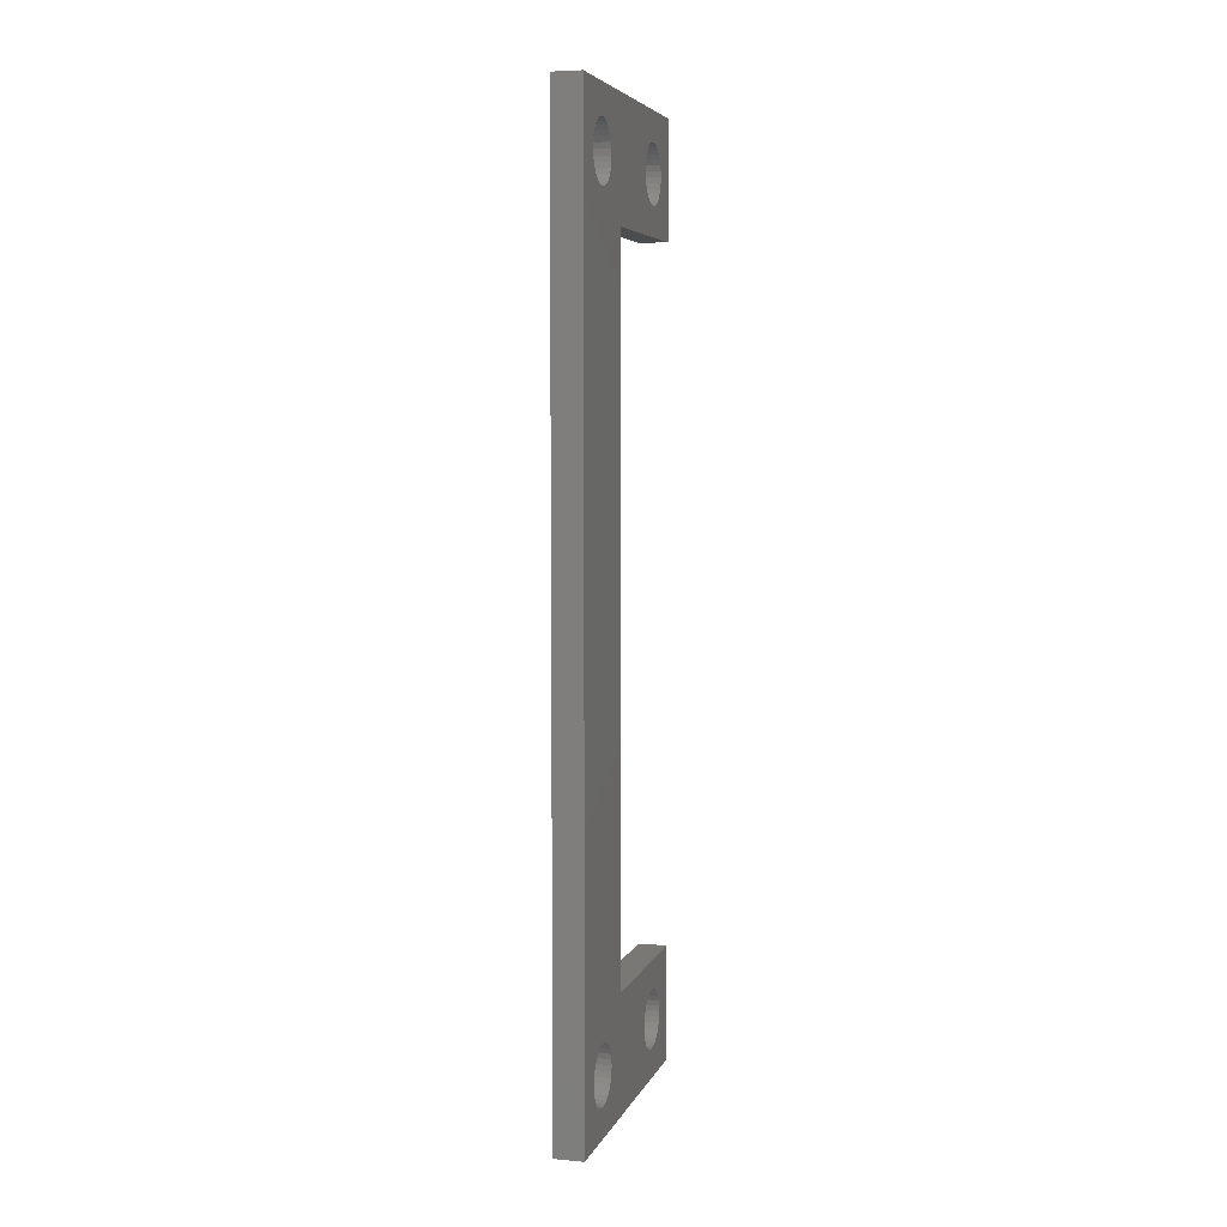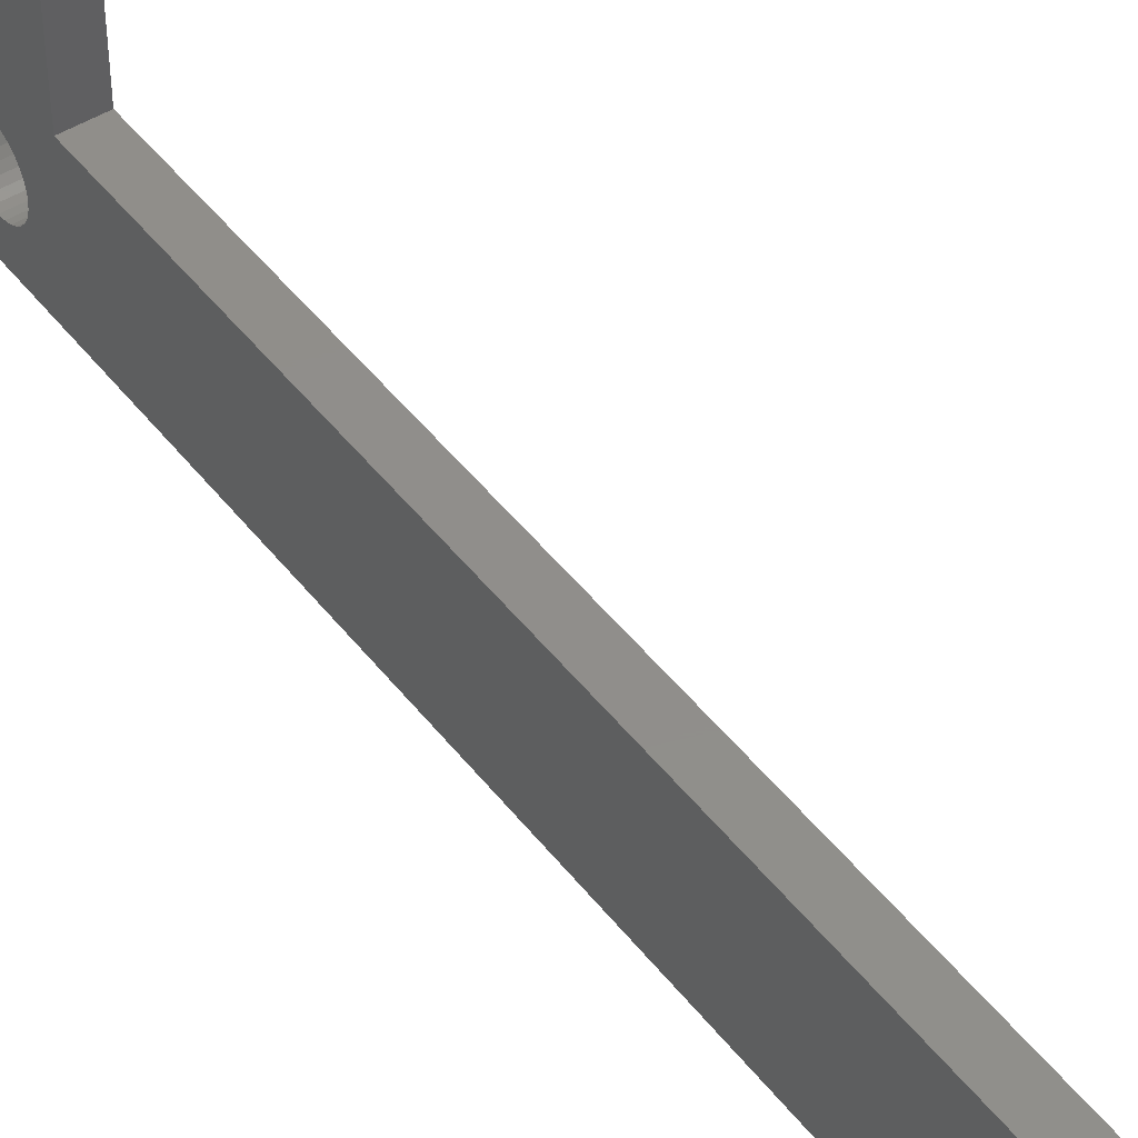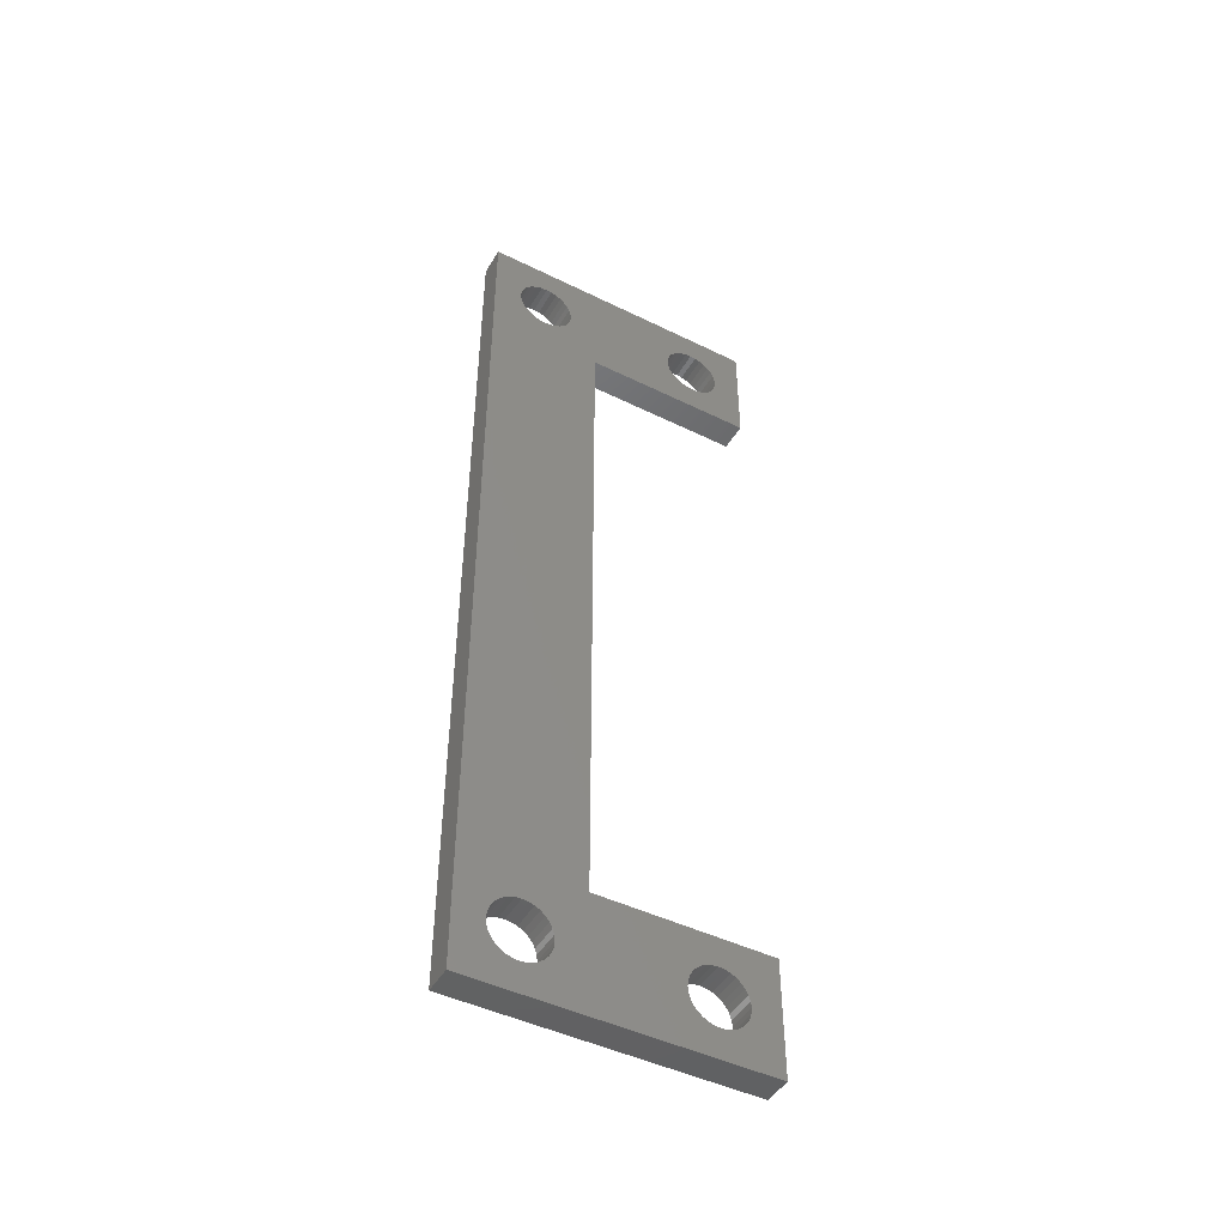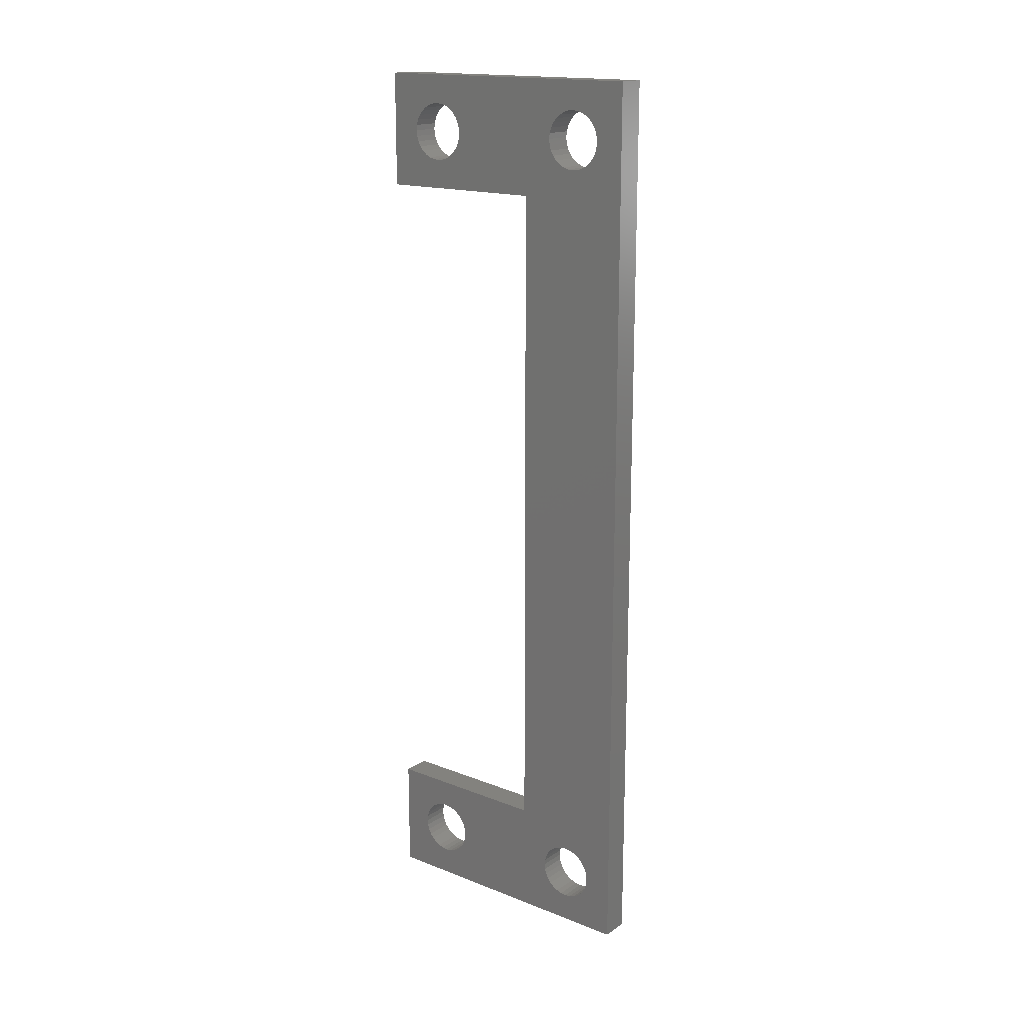
<metadata>
{"format":"stl","ext":"stl","renderer":"f3d","projection":"perspective","resolution":1024,"background":"white","views":[{"elev":5.6,"azim":-164.6,"up":"+Y"},{"elev":46.7,"azim":-35.5,"up":"+Z"},{"elev":-46.5,"azim":-119.2,"up":"+Y"},{"elev":17.0,"azim":128.0,"up":"+Y"}]}
</metadata>
<code>
# stl→obj: 276 verts, 564 faces
v 0.02344 0.323 0.0706
v 0.02344 -0.323 0.0706
v 0.02344 -0.3186 0.06925
v 0.02344 0.3186 0.06925
v 0.02344 -0.3145 0.06706
v 0.02344 0.3145 0.06706
v 0.02344 -0.3109 0.06412
v 0.02344 0.3109 0.06412
v 0.02344 -0.3079 0.06053
v 0.02344 0.3079 0.06053
v 0.02344 -0.3058 0.05643
v 0.02344 0.3058 0.05643
v 0.02344 -0.3044 0.05199
v 0.02344 0.3044 0.05199
v 0.02344 0.3044 0.04275
v 0.02344 -0.3058 0.0383
v 0.02344 0.3058 0.0383
v 0.02344 -0.3079 0.03421
v 0.02344 0.3079 0.03421
v 0.02344 -0.3109 0.03062
v 0.02344 0.3109 0.03062
v 0.02344 -0.3145 0.02768
v 0.02344 0.3145 0.02768
v 0.02344 -0.3186 0.02549
v 0.02344 0.3186 0.02549
v 0.02344 -0.323 0.02414
v 0.02344 0.323 0.02414
v 0.02344 0.375 -4.592e-17
v 0.02344 0.375 0.2368
v 0.02344 0.3509 0.05199
v 0.02344 0.3513 0.04737
v 0.02344 0.3509 0.04275
v 0.02344 0.3495 0.0383
v 0.02344 0.3473 0.03421
v 0.02344 0.3444 0.03062
v 0.02344 0.3408 0.02768
v 0.02344 0.3367 0.02549
v 0.02344 0.3323 0.02414
v 0.02344 0.3276 0.02368
v 0.02344 0.003947 -2.32e-17
v 0.02344 -0.3276 0.07105
v 0.02344 0.2803 0.09474
v 0.02344 0.003947 0.09474
v 0.02344 -0.2803 0.09474
v 0.02344 -0.3276 0.1658
v 0.02344 -0.3323 0.1662
v 0.02344 -0.3367 0.1676
v 0.02344 -0.3408 0.1698
v 0.02344 -0.3323 0.0706
v 0.02344 -0.3444 0.1727
v 0.02344 -0.3473 0.1763
v 0.02344 -0.3495 0.1804
v 0.02344 -0.3509 0.1849
v 0.02344 -0.375 0.2368
v 0.02344 -0.3509 0.05199
v 0.02344 -0.3495 0.05643
v 0.02344 -0.3473 0.06053
v 0.02344 -0.3444 0.06412
v 0.02344 -0.3408 0.06706
v 0.02344 -0.3367 0.06925
v 0.02344 -0.3513 0.1895
v 0.02344 -0.3509 0.1941
v 0.02344 -0.3495 0.1985
v 0.02344 -0.3473 0.2026
v 0.02344 -0.3444 0.2062
v 0.02344 -0.3408 0.2092
v 0.02344 -0.3367 0.2114
v 0.02344 -0.3323 0.2127
v 0.02344 -0.3276 0.2132
v 0.02344 -0.2803 0.2368
v 0.02344 -0.375 0
v 0.02344 -0.3276 0.02368
v 0.02344 -0.3323 0.02414
v 0.02344 -0.3367 0.02549
v 0.02344 -0.3408 0.02768
v 0.02344 -0.3444 0.03062
v 0.02344 -0.3473 0.03421
v 0.02344 -0.3495 0.0383
v 0.02344 -0.3509 0.04275
v 0.02344 -0.3513 0.04737
v 0.02344 0.3276 0.07105
v 0.02344 0.3276 0.1658
v 0.02344 0.323 0.1662
v 0.02344 0.3186 0.1676
v 0.02344 0.3145 0.1698
v 0.02344 0.3109 0.1727
v 0.02344 0.3079 0.1763
v 0.02344 0.3058 0.1804
v 0.02344 0.3044 0.1849
v 0.02344 0.2803 0.2368
v 0.02344 0.3039 0.1895
v 0.02344 0.3044 0.1941
v 0.02344 0.3058 0.1985
v 0.02344 0.3079 0.2026
v 0.02344 0.3109 0.2062
v 0.02344 0.3145 0.2092
v 0.02344 0.3186 0.2114
v 0.02344 0.323 0.2127
v 0.02344 0.3276 0.2132
v 0.02344 -0.3044 0.1849
v 0.02344 -0.3058 0.1804
v 0.02344 -0.3079 0.1763
v 0.02344 -0.3109 0.1727
v 0.02344 -0.3145 0.1698
v 0.02344 -0.3186 0.1676
v 0.02344 -0.323 0.1662
v 0.02344 -0.323 0.2127
v 0.02344 -0.3186 0.2114
v 0.02344 -0.3145 0.2092
v 0.02344 -0.3109 0.2062
v 0.02344 -0.3079 0.2026
v 0.02344 -0.3058 0.1985
v 0.02344 -0.3044 0.1941
v 0.02344 -0.3039 0.1895
v 0.02344 0.3408 0.1698
v 0.02344 0.3367 0.1676
v 0.02344 0.3323 0.1662
v 0.02344 0.3323 0.0706
v 0.02344 0.3509 0.1849
v 0.02344 0.3495 0.1804
v 0.02344 0.3473 0.1763
v 0.02344 0.3444 0.1727
v 0.02344 0.3323 0.2127
v 0.02344 0.3367 0.2114
v 0.02344 0.3408 0.2092
v 0.02344 0.3444 0.2062
v 0.02344 0.3473 0.2026
v 0.02344 0.3495 0.1985
v 0.02344 0.3509 0.1941
v 0.02344 0.3513 0.1895
v 0.02344 0.3367 0.06925
v 0.02344 0.3408 0.06706
v 0.02344 0.3444 0.06412
v 0.02344 0.3473 0.06053
v 0.02344 0.3495 0.05643
v 0.02344 0.3039 0.04737
v 0.02344 -0.3039 0.04737
v 0.02344 -0.3044 0.04275
v 0 -0.3186 0.06925
v 0 -0.323 0.0706
v 0 0.323 0.0706
v 0 0.3186 0.06925
v 0 -0.3145 0.06706
v 0 0.3145 0.06706
v 0 -0.3109 0.06412
v 0 0.3109 0.06412
v 0 -0.3079 0.06053
v 0 0.3079 0.06053
v 0 -0.3058 0.05643
v 0 0.3058 0.05643
v 0 -0.3044 0.05199
v 0 0.3044 0.05199
v 0 0.3058 0.0383
v 0 -0.3058 0.0383
v 0 0.3044 0.04275
v 0 -0.3079 0.03421
v 0 0.3079 0.03421
v 0 -0.3109 0.03062
v 0 0.3109 0.03062
v 0 -0.3145 0.02768
v 0 0.3145 0.02768
v 0 -0.3186 0.02549
v 0 0.3186 0.02549
v 0 -0.323 0.02414
v 0 0.323 0.02414
v 0 0.375 -4.592e-17
v 0 0.003947 -2.32e-17
v 0 0.3276 0.02368
v 0 0.3323 0.02414
v 0 0.3367 0.02549
v 0 0.3408 0.02768
v 0 0.3444 0.03062
v 0 0.3473 0.03421
v 0 0.3495 0.0383
v 0 0.3509 0.04275
v 0 0.3513 0.04737
v 0 0.3509 0.05199
v 0 0.375 0.2368
v 0 -0.3276 0.07105
v 0 -0.3408 0.1698
v 0 -0.3367 0.1676
v 0 -0.3323 0.1662
v 0 -0.3276 0.1658
v 0 -0.2803 0.09474
v 0 0.003947 0.09474
v 0 0.2803 0.09474
v 0 -0.3323 0.0706
v 0 -0.3509 0.1849
v 0 -0.3495 0.1804
v 0 -0.3473 0.1763
v 0 -0.3444 0.1727
v 0 -0.375 0.2368
v 0 -0.2803 0.2368
v 0 -0.3276 0.2132
v 0 -0.3323 0.2127
v 0 -0.3367 0.2114
v 0 -0.3408 0.2092
v 0 -0.3444 0.2062
v 0 -0.3473 0.2026
v 0 -0.3495 0.1985
v 0 -0.3509 0.1941
v 0 -0.3513 0.1895
v 0 -0.3367 0.06925
v 0 -0.3408 0.06706
v 0 -0.3444 0.06412
v 0 -0.3473 0.06053
v 0 -0.3495 0.05643
v 0 -0.3509 0.05199
v 0 -0.375 0
v 0 -0.3513 0.04737
v 0 -0.3509 0.04275
v 0 -0.3495 0.0383
v 0 -0.3473 0.03421
v 0 -0.3444 0.03062
v 0 -0.3408 0.02768
v 0 -0.3367 0.02549
v 0 -0.3323 0.02414
v 0 -0.3276 0.02368
v 0 0.3044 0.1849
v 0 0.3058 0.1804
v 0 0.3079 0.1763
v 0 0.3109 0.1727
v 0 0.3145 0.1698
v 0 0.3186 0.1676
v 0 0.323 0.1662
v 0 0.3276 0.1658
v 0 0.3276 0.07105
v 0 0.2803 0.2368
v 0 0.3276 0.2132
v 0 0.323 0.2127
v 0 0.3186 0.2114
v 0 0.3145 0.2092
v 0 0.3109 0.2062
v 0 0.3079 0.2026
v 0 0.3058 0.1985
v 0 0.3044 0.1941
v 0 0.3039 0.1895
v 0 -0.323 0.1662
v 0 -0.3186 0.1676
v 0 -0.3145 0.1698
v 0 -0.3109 0.1727
v 0 -0.3079 0.1763
v 0 -0.3058 0.1804
v 0 -0.3044 0.1849
v 0 -0.3039 0.1895
v 0 -0.3044 0.1941
v 0 -0.3058 0.1985
v 0 -0.3079 0.2026
v 0 -0.3109 0.2062
v 0 -0.3145 0.2092
v 0 -0.3186 0.2114
v 0 -0.323 0.2127
v 0 0.3323 0.1662
v 0 0.3367 0.1676
v 0 0.3408 0.1698
v 0 0.3323 0.0706
v 0 0.3444 0.1727
v 0 0.3473 0.1763
v 0 0.3495 0.1804
v 0 0.3509 0.1849
v 0 0.3495 0.05643
v 0 0.3473 0.06053
v 0 0.3444 0.06412
v 0 0.3408 0.06706
v 0 0.3367 0.06925
v 0 0.3513 0.1895
v 0 0.3509 0.1941
v 0 0.3495 0.1985
v 0 0.3473 0.2026
v 0 0.3444 0.2062
v 0 0.3408 0.2092
v 0 0.3367 0.2114
v 0 0.3323 0.2127
v 0 -0.3044 0.04275
v 0 -0.3039 0.04737
v 0 0.3039 0.04737
f 1 2 3
f 1 3 4
f 4 3 5
f 4 5 6
f 6 5 7
f 6 7 8
f 8 7 9
f 8 9 10
f 10 9 11
f 10 11 12
f 12 11 13
f 12 13 14
f 15 16 17
f 17 16 18
f 17 18 19
f 19 18 20
f 19 20 21
f 21 20 22
f 21 22 23
f 23 22 24
f 23 24 25
f 25 24 26
f 25 26 27
f 28 29 30
f 28 30 31
f 28 31 32
f 28 32 33
f 28 33 34
f 28 34 35
f 28 35 36
f 28 36 37
f 28 37 38
f 28 38 39
f 28 39 27
f 28 27 40
f 41 42 43
f 41 43 44
f 41 44 45
f 41 45 46
f 41 46 47
f 41 47 48
f 49 41 48
f 49 48 50
f 49 50 51
f 49 51 52
f 49 52 53
f 54 55 56
f 54 56 57
f 54 57 58
f 54 58 59
f 54 59 60
f 54 60 49
f 54 49 53
f 54 53 61
f 54 61 62
f 54 62 63
f 54 63 64
f 54 64 65
f 54 65 66
f 54 66 67
f 54 67 68
f 54 68 69
f 54 69 70
f 71 40 27
f 71 27 26
f 71 26 72
f 71 72 73
f 71 73 74
f 71 74 75
f 71 75 76
f 71 76 77
f 71 77 78
f 71 78 79
f 71 79 80
f 71 80 55
f 71 55 54
f 42 41 2
f 42 2 1
f 42 1 81
f 42 81 82
f 42 82 83
f 42 83 84
f 42 84 85
f 42 85 86
f 42 86 87
f 42 87 88
f 42 88 89
f 90 42 89
f 90 89 91
f 90 91 92
f 90 92 93
f 90 93 94
f 90 94 95
f 90 95 96
f 90 96 97
f 90 97 98
f 90 98 99
f 90 99 29
f 44 100 101
f 44 101 102
f 44 102 103
f 44 103 104
f 44 104 105
f 44 105 106
f 44 106 45
f 70 69 107
f 70 107 108
f 70 108 109
f 70 109 110
f 70 110 111
f 70 111 112
f 70 112 113
f 70 113 114
f 70 114 100
f 70 100 44
f 81 115 116
f 81 116 117
f 81 117 82
f 118 119 120
f 118 120 121
f 118 121 122
f 118 122 115
f 118 115 81
f 29 99 123
f 29 123 124
f 29 124 125
f 29 125 126
f 29 126 127
f 29 127 128
f 29 128 129
f 29 129 130
f 29 130 119
f 29 119 118
f 29 118 131
f 29 131 132
f 29 132 133
f 29 133 134
f 29 134 135
f 29 135 30
f 14 13 136
f 136 13 137
f 136 137 15
f 15 137 138
f 15 138 16
f 139 140 141
f 142 139 141
f 143 139 142
f 144 143 142
f 145 143 144
f 146 145 144
f 147 145 146
f 148 147 146
f 149 147 148
f 150 149 148
f 151 149 150
f 152 151 150
f 153 154 155
f 156 154 153
f 157 156 153
f 158 156 157
f 159 158 157
f 160 158 159
f 161 160 159
f 162 160 161
f 163 162 161
f 164 162 163
f 165 164 163
f 166 167 165
f 166 165 168
f 166 168 169
f 166 169 170
f 166 170 171
f 166 171 172
f 166 172 173
f 166 173 174
f 166 174 175
f 166 175 176
f 166 176 177
f 166 177 178
f 179 180 181
f 179 181 182
f 179 182 183
f 179 183 184
f 179 184 185
f 179 185 186
f 187 188 189
f 187 189 190
f 187 190 191
f 187 191 180
f 187 180 179
f 192 193 194
f 192 194 195
f 192 195 196
f 192 196 197
f 192 197 198
f 192 198 199
f 192 199 200
f 192 200 201
f 192 201 202
f 192 202 188
f 192 188 187
f 192 187 203
f 192 203 204
f 192 204 205
f 192 205 206
f 192 206 207
f 192 207 208
f 209 192 208
f 209 208 210
f 209 210 211
f 209 211 212
f 209 212 213
f 209 213 214
f 209 214 215
f 209 215 216
f 209 216 217
f 209 217 218
f 209 218 164
f 209 164 165
f 209 165 167
f 186 219 220
f 186 220 221
f 186 221 222
f 186 222 223
f 186 223 224
f 186 224 225
f 186 225 226
f 186 226 227
f 186 227 141
f 186 141 140
f 186 140 179
f 228 178 229
f 228 229 230
f 228 230 231
f 228 231 232
f 228 232 233
f 228 233 234
f 228 234 235
f 228 235 236
f 228 236 237
f 228 237 219
f 228 219 186
f 184 183 238
f 184 238 239
f 184 239 240
f 184 240 241
f 184 241 242
f 184 242 243
f 184 243 244
f 193 184 244
f 193 244 245
f 193 245 246
f 193 246 247
f 193 247 248
f 193 248 249
f 193 249 250
f 193 250 251
f 193 251 252
f 193 252 194
f 227 226 253
f 227 253 254
f 227 254 255
f 256 227 255
f 256 255 257
f 256 257 258
f 256 258 259
f 256 259 260
f 178 177 261
f 178 261 262
f 178 262 263
f 178 263 264
f 178 264 265
f 178 265 256
f 178 256 260
f 178 260 266
f 178 266 267
f 178 267 268
f 178 268 269
f 178 269 270
f 178 270 271
f 178 271 272
f 178 272 273
f 178 273 229
f 154 274 155
f 155 274 275
f 155 275 276
f 276 275 151
f 276 151 152
f 229 98 230
f 230 98 97
f 230 97 231
f 231 97 96
f 231 96 232
f 232 96 95
f 232 95 233
f 233 95 94
f 233 94 234
f 234 94 93
f 234 93 235
f 235 93 92
f 235 92 236
f 236 92 91
f 236 91 237
f 98 229 99
f 99 229 273
f 99 273 123
f 123 273 272
f 123 272 124
f 124 272 271
f 124 271 125
f 125 271 270
f 125 270 126
f 126 270 269
f 126 269 127
f 127 269 268
f 127 268 128
f 128 268 267
f 128 267 129
f 129 267 266
f 129 266 130
f 226 117 253
f 253 117 116
f 253 116 254
f 254 116 115
f 254 115 255
f 255 115 122
f 255 122 257
f 257 122 121
f 257 121 258
f 258 121 120
f 258 120 259
f 259 120 119
f 259 119 260
f 260 119 130
f 260 130 266
f 117 226 82
f 82 226 225
f 82 225 83
f 83 225 224
f 83 224 84
f 84 224 223
f 84 223 85
f 85 223 222
f 85 222 86
f 86 222 221
f 86 221 87
f 87 221 220
f 87 220 88
f 88 220 219
f 88 219 89
f 89 219 237
f 89 237 91
f 227 1 141
f 141 1 4
f 141 4 142
f 142 4 6
f 142 6 144
f 144 6 8
f 144 8 146
f 146 8 10
f 146 10 148
f 148 10 12
f 148 12 150
f 150 12 14
f 150 14 152
f 152 14 136
f 152 136 276
f 1 227 81
f 81 227 256
f 81 256 118
f 118 256 265
f 118 265 131
f 131 265 264
f 131 264 132
f 132 264 263
f 132 263 133
f 133 263 262
f 133 262 134
f 134 262 261
f 134 261 135
f 135 261 177
f 135 177 30
f 30 177 176
f 30 176 31
f 168 38 169
f 169 38 37
f 169 37 170
f 170 37 36
f 170 36 171
f 171 36 35
f 171 35 172
f 172 35 34
f 172 34 173
f 173 34 33
f 173 33 174
f 174 33 32
f 174 32 175
f 175 32 31
f 175 31 176
f 38 168 39
f 39 168 165
f 39 165 27
f 27 165 163
f 27 163 25
f 25 163 161
f 25 161 23
f 23 161 159
f 23 159 21
f 21 159 157
f 21 157 19
f 19 157 153
f 19 153 17
f 17 153 155
f 17 155 15
f 15 155 276
f 15 276 136
f 194 68 195
f 195 68 67
f 195 67 196
f 196 67 66
f 196 66 197
f 197 66 65
f 197 65 198
f 198 65 64
f 198 64 199
f 199 64 63
f 199 63 200
f 200 63 62
f 200 62 201
f 201 62 61
f 201 61 202
f 68 194 69
f 69 194 252
f 69 252 107
f 107 252 251
f 107 251 108
f 108 251 250
f 108 250 109
f 109 250 249
f 109 249 110
f 110 249 248
f 110 248 111
f 111 248 247
f 111 247 112
f 112 247 246
f 112 246 113
f 113 246 245
f 113 245 114
f 183 106 238
f 238 106 105
f 238 105 239
f 239 105 104
f 239 104 240
f 240 104 103
f 240 103 241
f 241 103 102
f 241 102 242
f 242 102 101
f 242 101 243
f 243 101 100
f 243 100 244
f 244 100 114
f 244 114 245
f 106 183 45
f 45 183 182
f 45 182 46
f 46 182 181
f 46 181 47
f 47 181 180
f 47 180 48
f 48 180 191
f 48 191 50
f 50 191 190
f 50 190 51
f 51 190 189
f 51 189 52
f 52 189 188
f 52 188 53
f 53 188 202
f 53 202 61
f 179 49 187
f 187 49 60
f 187 60 203
f 203 60 59
f 203 59 204
f 204 59 58
f 204 58 205
f 205 58 57
f 205 57 206
f 206 57 56
f 206 56 207
f 207 56 55
f 207 55 208
f 208 55 80
f 208 80 210
f 49 179 41
f 41 179 140
f 41 140 2
f 2 140 139
f 2 139 3
f 3 139 143
f 3 143 5
f 5 143 145
f 5 145 7
f 7 145 147
f 7 147 9
f 9 147 149
f 9 149 11
f 11 149 151
f 11 151 13
f 13 151 275
f 13 275 137
f 218 26 164
f 164 26 24
f 164 24 162
f 162 24 22
f 162 22 160
f 160 22 20
f 160 20 158
f 158 20 18
f 158 18 156
f 156 18 16
f 156 16 154
f 154 16 138
f 154 138 274
f 274 138 137
f 274 137 275
f 26 218 72
f 72 218 217
f 72 217 73
f 73 217 216
f 73 216 74
f 74 216 215
f 74 215 75
f 75 215 214
f 75 214 76
f 76 214 213
f 76 213 77
f 77 213 212
f 77 212 78
f 78 212 211
f 78 211 79
f 79 211 210
f 79 210 80
f 54 192 71
f 71 192 209
f 70 193 54
f 54 193 192
f 44 184 70
f 70 184 193
f 43 185 44
f 44 185 184
f 42 186 43
f 43 186 185
f 90 228 42
f 42 228 186
f 29 178 90
f 90 178 228
f 28 166 29
f 29 166 178
f 40 167 28
f 28 167 166
f 71 209 40
f 40 209 167

</code>
